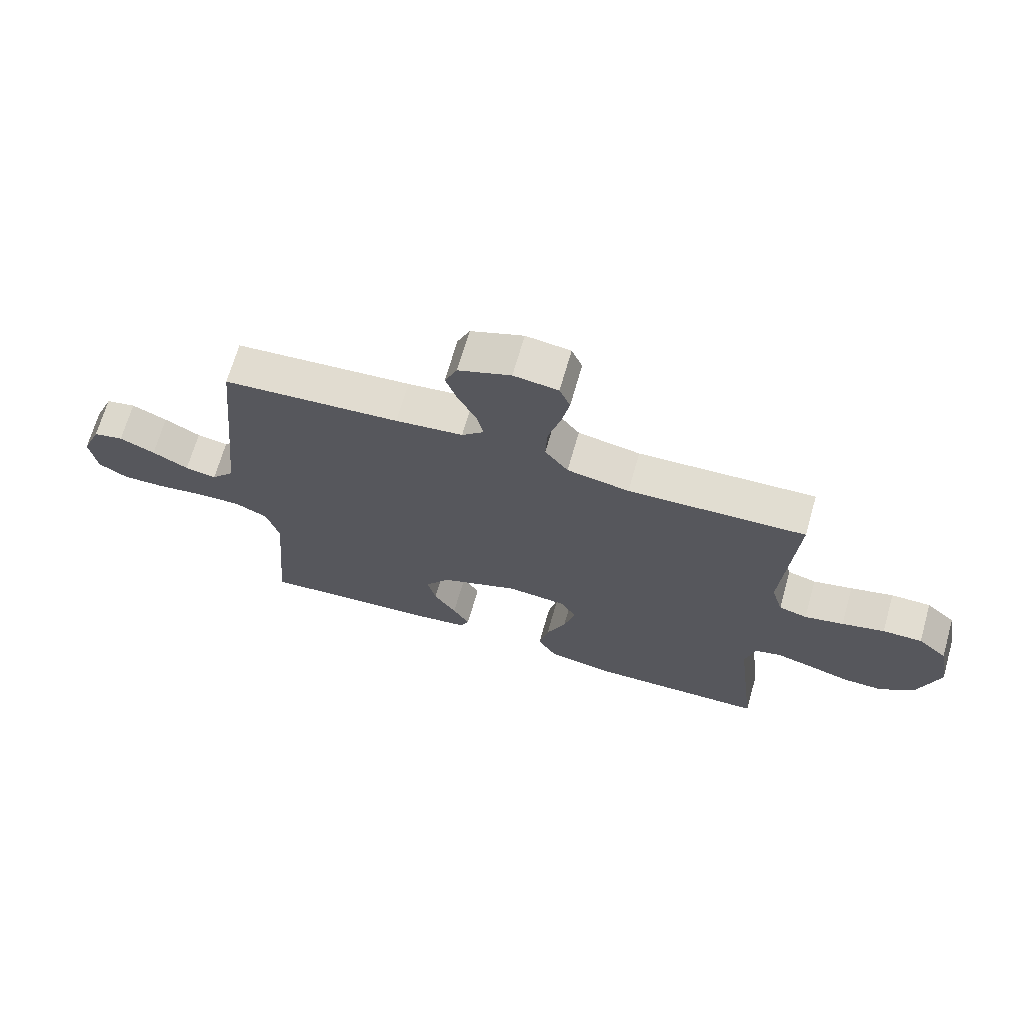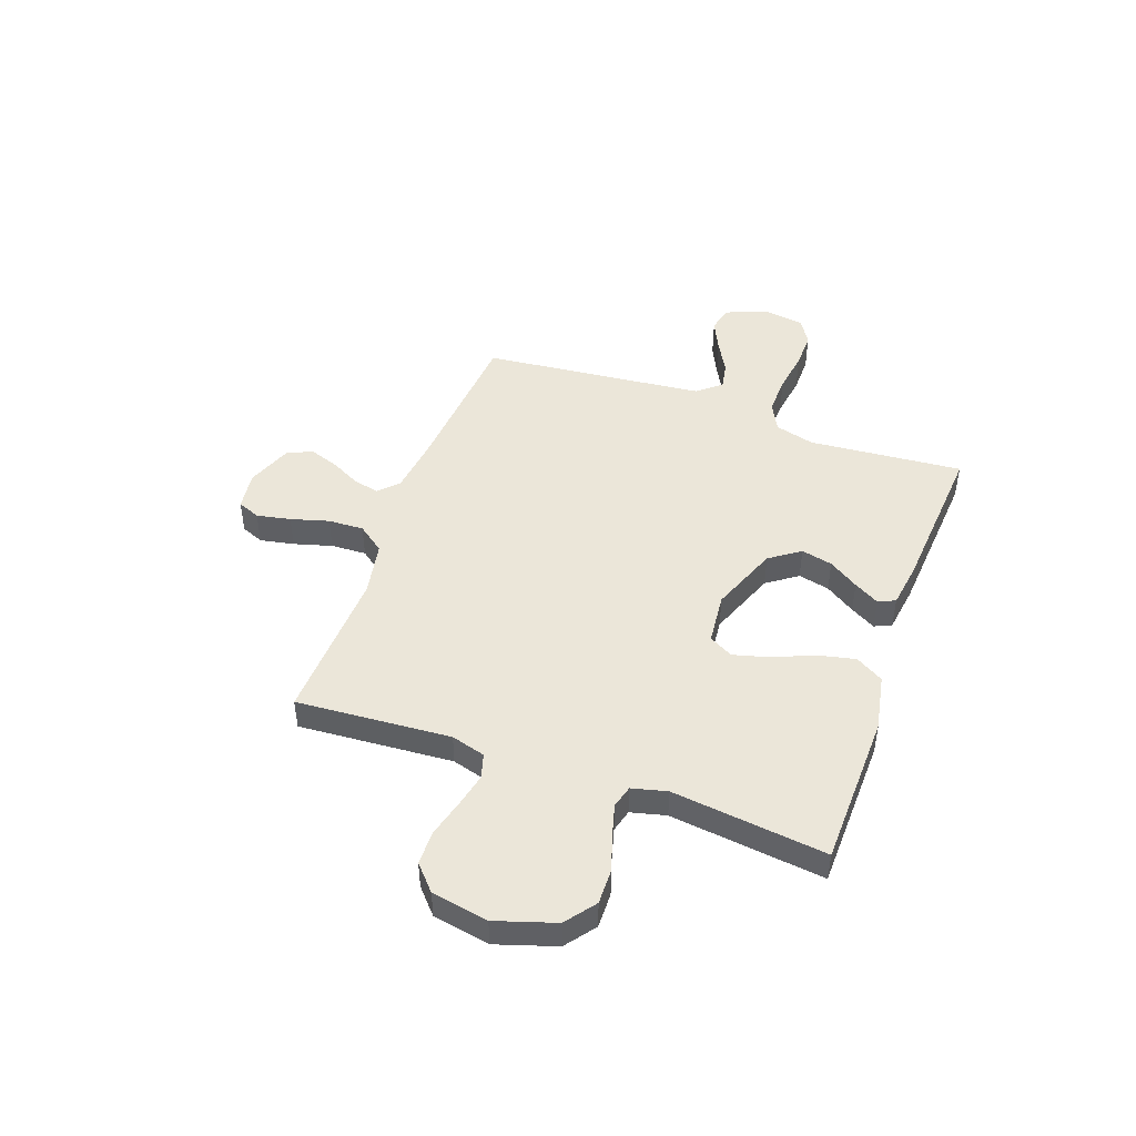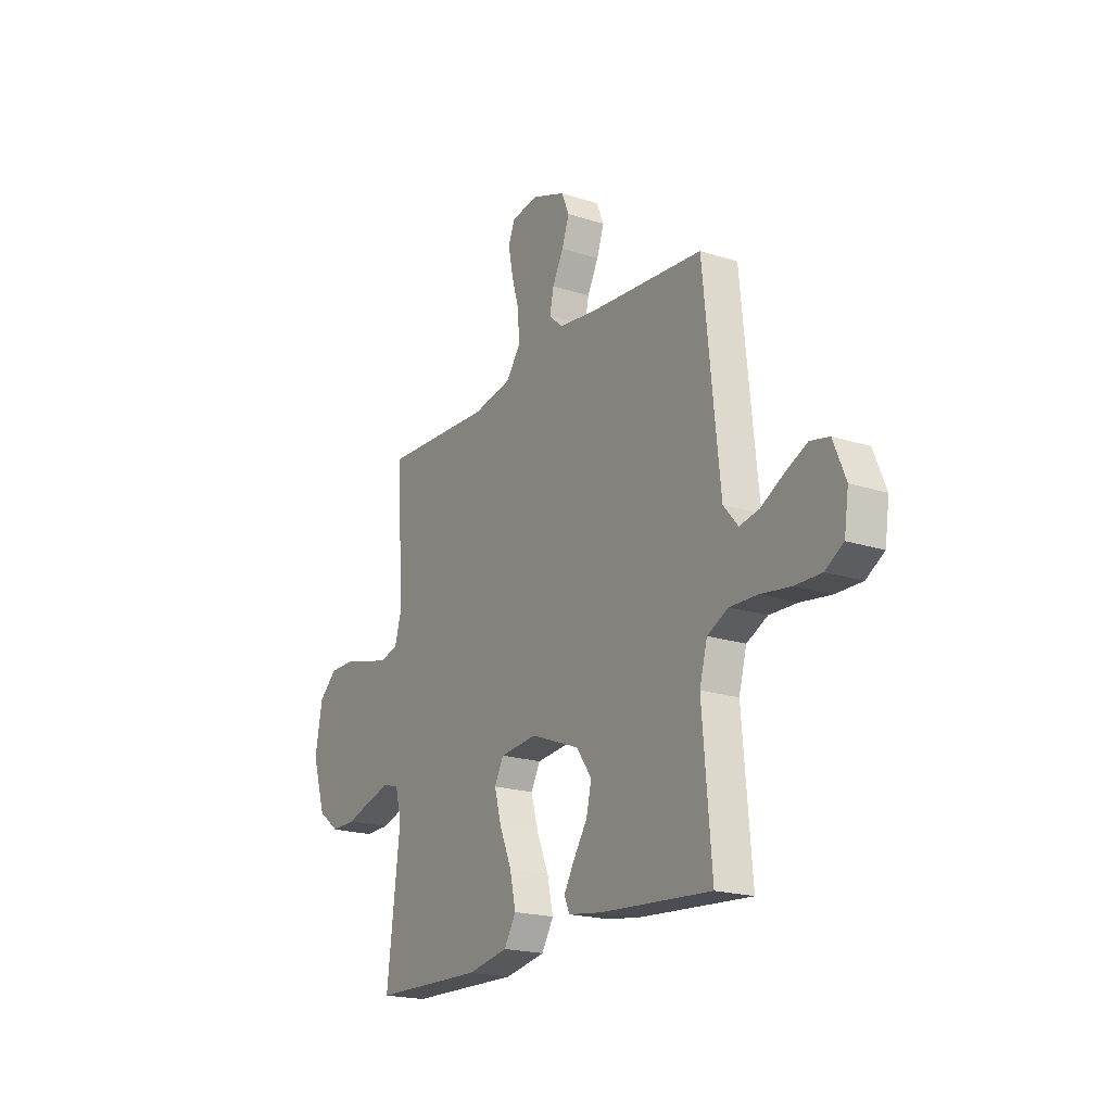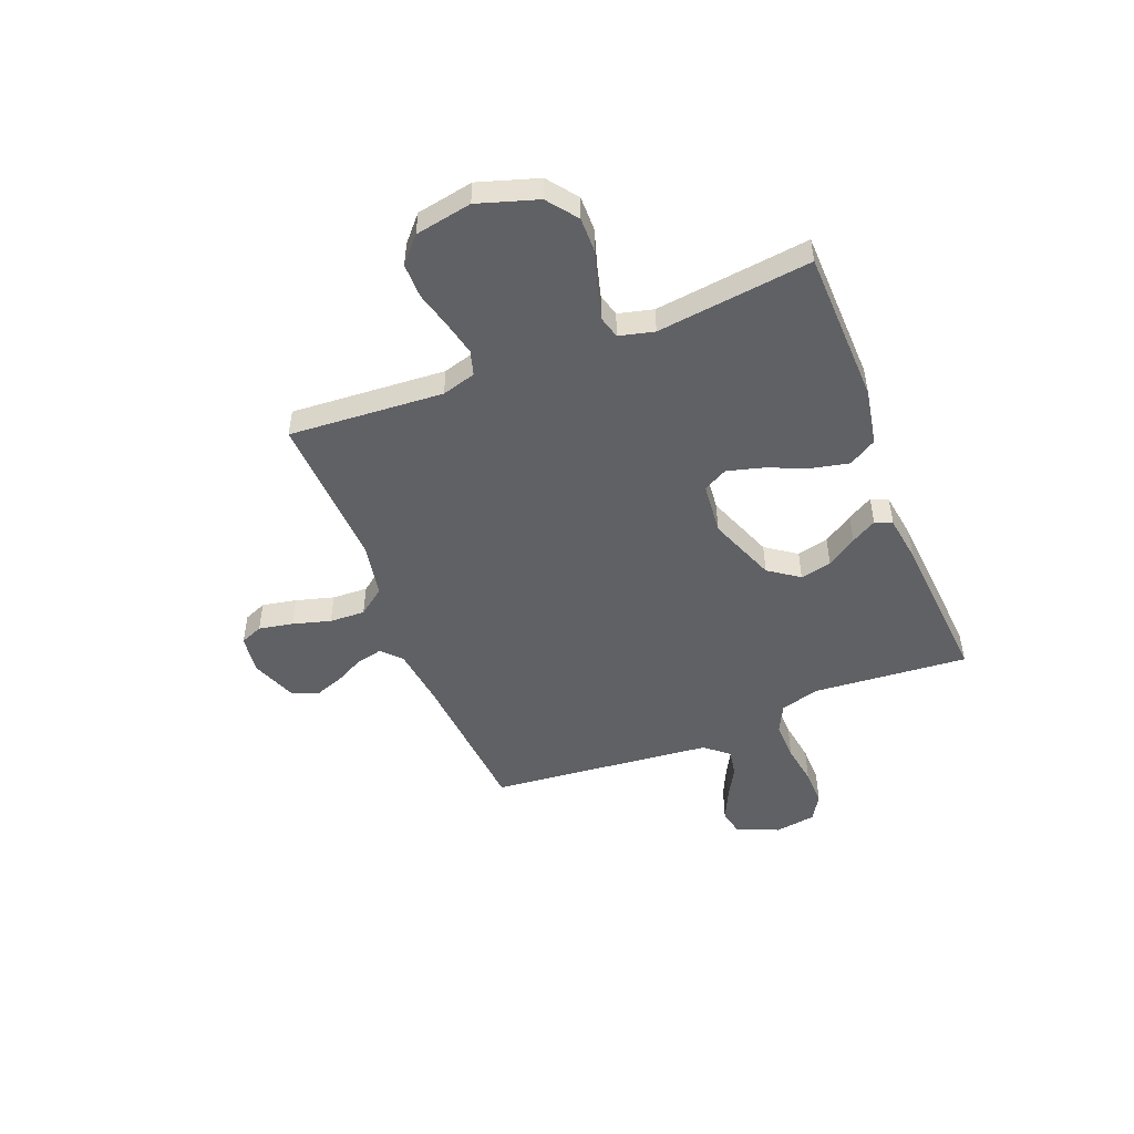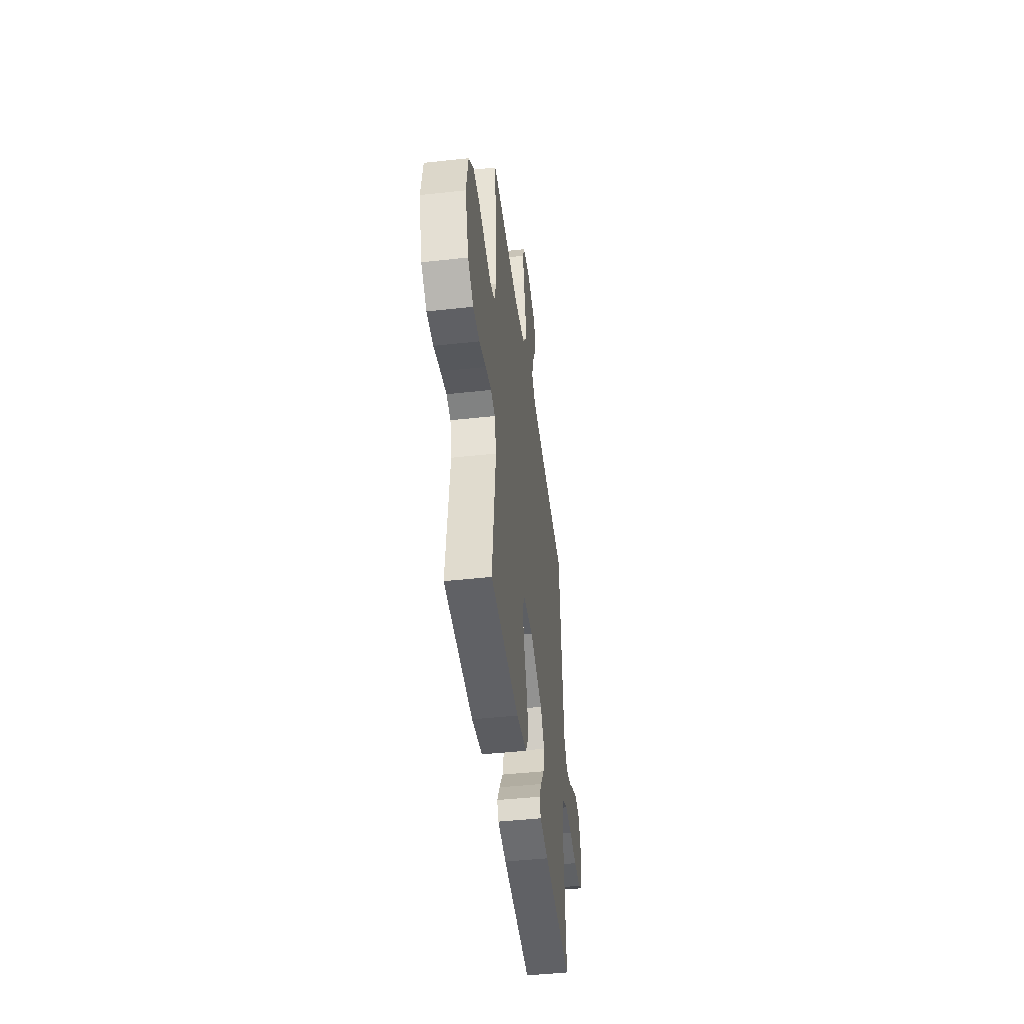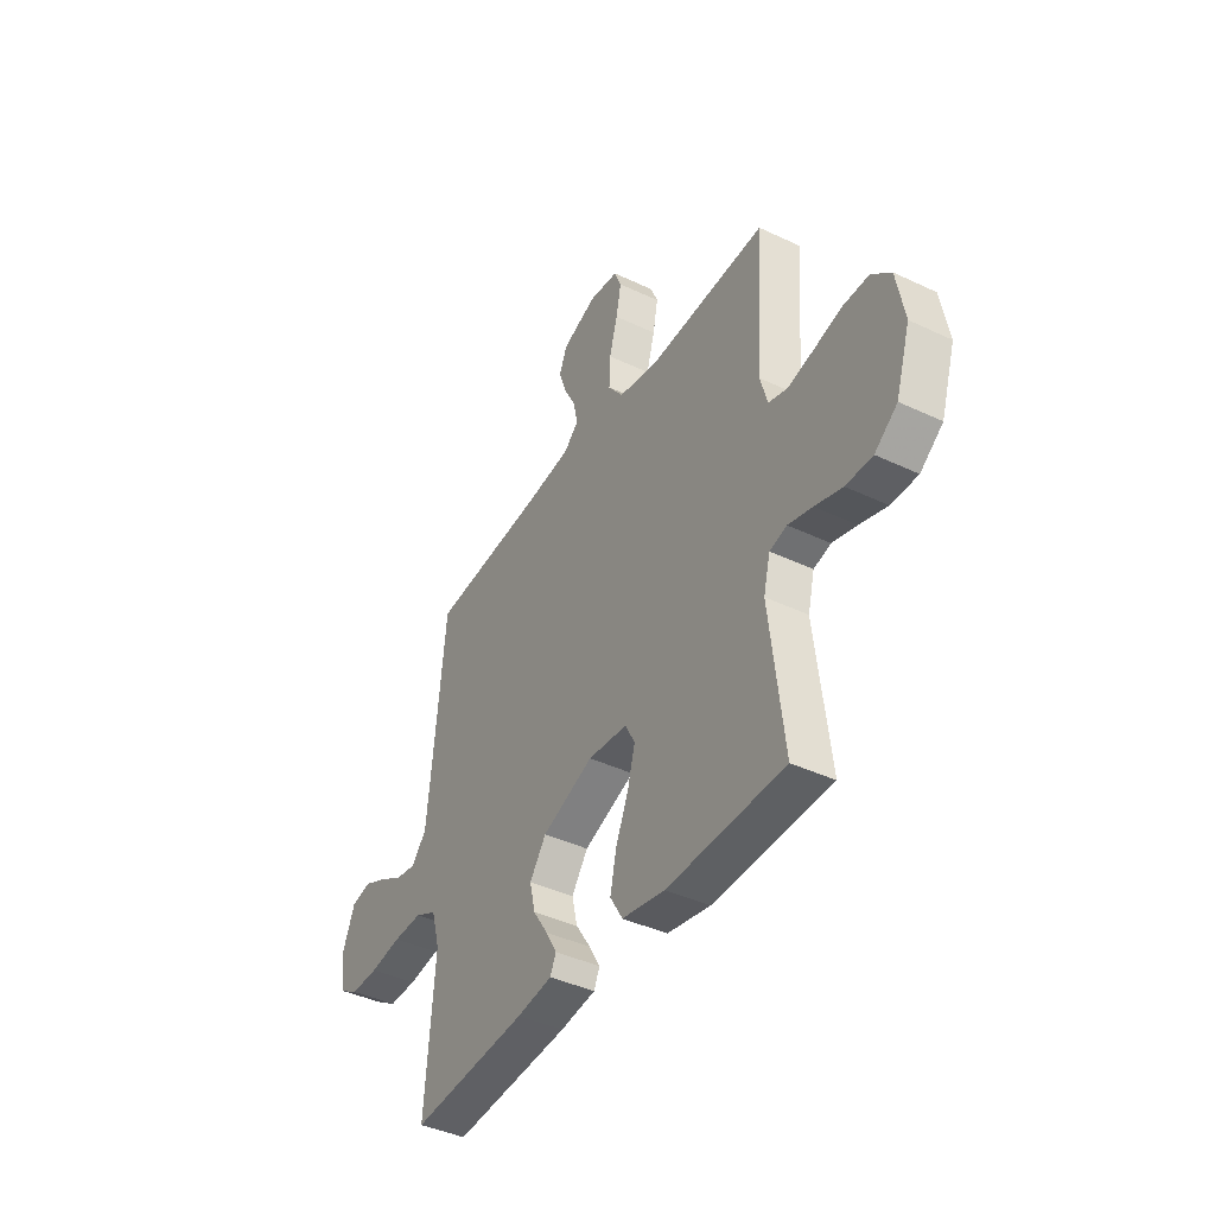
<metadata>
{"format":"obj","ext":"obj","renderer":"f3d","projection":"perspective","resolution":1024,"background":"white","views":[{"elev":68.6,"azim":16.0,"up":"+Z"},{"elev":46.7,"azim":109.7,"up":"+Y"},{"elev":-19.8,"azim":-121.0,"up":"+Z"},{"elev":-49.4,"azim":111.7,"up":"+Y"},{"elev":-45.7,"azim":97.2,"up":"+Z"},{"elev":-41.2,"azim":60.1,"up":"+Z"}]}
</metadata>
<code>
v 0.5 0.07 -0.5
v 0.2 0.07 -0.507
v 0.09 0.07 -0.486
v 0.058 0.07 -0.432
v 0.074 0.07 -0.359
v 0.107 0.07 -0.281
v 0.126 0.07 -0.211
v 0.101 0.07 -0.164
v 0 0.07 -0.154
v -0.132 0.07 -0.205
v -0.174 0.07 -0.264
v -0.16 0.07 -0.325
v -0.122 0.07 -0.383
v -0.094 0.07 -0.432
v -0.109 0.07 -0.465
v -0.2 0.07 -0.478
v -0.5 0.07 -0.5
v -0.475 0.07 -0.2
v -0.496 0.07 -0.123
v -0.552 0.07 -0.095
v -0.627 0.07 -0.097
v -0.708 0.07 -0.109
v -0.78 0.07 -0.11
v -0.829 0.07 -0.08
v -0.841 0.07 0
v -0.808 0.07 0.081
v -0.757 0.07 0.092
v -0.697 0.07 0.064
v -0.636 0.07 0.03
v -0.583 0.07 0.02
v -0.544 0.07 0.066
v -0.53 0.07 0.2
v -0.5 0.07 0.5
v -0.2 0.07 0.524
v -0.086 0.07 0.538
v -0.049 0.07 0.573
v -0.06 0.07 0.624
v -0.09 0.07 0.682
v -0.11 0.07 0.739
v -0.089 0.07 0.788
v 0 0.07 0.822
v 0.075 0.07 0.812
v 0.093 0.07 0.768
v 0.08 0.07 0.702
v 0.059 0.07 0.628
v 0.056 0.07 0.559
v 0.095 0.07 0.507
v 0.2 0.07 0.487
v 0.5 0.07 0.5
v 0.479 0.07 0.2
v 0.498 0.07 0.134
v 0.546 0.07 0.12
v 0.612 0.07 0.135
v 0.684 0.07 0.154
v 0.751 0.07 0.154
v 0.8 0.07 0.11
v 0.82 0.07 0
v 0.783 0.07 -0.116
v 0.725 0.07 -0.16
v 0.657 0.07 -0.159
v 0.587 0.07 -0.137
v 0.525 0.07 -0.12
v 0.481 0.07 -0.132
v 0.464 0.07 -0.2
v 0.5 0 -0.5
v 0.2 0 -0.507
v 0.09 0 -0.486
v 0.058 0 -0.432
v 0.074 0 -0.359
v 0.107 0 -0.281
v 0.126 0 -0.211
v 0.101 0 -0.164
v 0 0 -0.154
v -0.132 0 -0.205
v -0.174 0 -0.264
v -0.16 0 -0.325
v -0.122 0 -0.383
v -0.094 0 -0.432
v -0.109 0 -0.465
v -0.2 0 -0.478
v -0.5 0 -0.5
v -0.475 0 -0.2
v -0.496 0 -0.123
v -0.552 0 -0.095
v -0.627 0 -0.097
v -0.708 0 -0.109
v -0.78 0 -0.11
v -0.829 0 -0.08
v -0.841 0 0
v -0.808 0 0.081
v -0.757 0 0.092
v -0.697 0 0.064
v -0.636 0 0.03
v -0.583 0 0.02
v -0.544 0 0.066
v -0.53 0 0.2
v -0.5 0 0.5
v -0.2 0 0.524
v -0.086 0 0.538
v -0.049 0 0.573
v -0.06 0 0.624
v -0.09 0 0.682
v -0.11 0 0.739
v -0.089 0 0.788
v 0 0 0.822
v 0.075 0 0.812
v 0.093 0 0.768
v 0.08 0 0.702
v 0.059 0 0.628
v 0.056 0 0.559
v 0.095 0 0.507
v 0.2 0 0.487
v 0.5 0 0.5
v 0.479 0 0.2
v 0.498 0 0.134
v 0.546 0 0.12
v 0.612 0 0.135
v 0.684 0 0.154
v 0.751 0 0.154
v 0.8 0 0.11
v 0.82 0 0
v 0.783 0 -0.116
v 0.725 0 -0.16
v 0.657 0 -0.159
v 0.587 0 -0.137
v 0.525 0 -0.12
v 0.481 0 -0.132
v 0.464 0 -0.2
f 58 59 60 61
f 58 61 62
f 57 58 62
f 56 57 62 63
f 53 54 55 56
f 52 53 56 63
f 48 49 50
f 47 48 50 51
f 42 43 44 45
f 40 41 42 45
f 40 45 46
f 37 38 39 40
f 36 37 40 46
f 35 36 46 47
f 32 33 34
f 31 32 34 35
f 30 31 35 47
f 26 27 28 29
f 24 25 26 29
f 24 29 30
f 21 22 23 24
f 20 21 24 30
f 19 20 30 47
f 15 16 17 18
f 12 13 14 15
f 12 15 18 19
f 3 4 5 6
f 3 6 7
f 64 1 2 3
f 63 64 3 7
f 51 52 63 7
f 11 12 19
f 10 11 19 47
f 9 10 47 51
f 51 7 8
f 8 9 51
f 125 124 123 122
f 126 125 122
f 126 122 121
f 127 126 121 120
f 120 119 118 117
f 127 120 117 116
f 114 113 112
f 115 114 112 111
f 109 108 107 106
f 109 106 105 104
f 110 109 104
f 104 103 102 101
f 110 104 101 100
f 111 110 100 99
f 98 97 96
f 99 98 96 95
f 111 99 95 94
f 93 92 91 90
f 93 90 89 88
f 94 93 88
f 88 87 86 85
f 94 88 85 84
f 111 94 84 83
f 82 81 80 79
f 79 78 77 76
f 83 82 79 76
f 70 69 68 67
f 71 70 67
f 67 66 65 128
f 71 67 128 127
f 71 127 116 115
f 83 76 75
f 111 83 75 74
f 115 111 74 73
f 72 71 115
f 115 73 72
f 1 65 66 2
f 2 66 67 3
f 3 67 68 4
f 4 68 69 5
f 5 69 70 6
f 6 70 71 7
f 7 71 72 8
f 8 72 73 9
f 9 73 74 10
f 10 74 75 11
f 11 75 76 12
f 12 76 77 13
f 13 77 78 14
f 14 78 79 15
f 15 79 80 16
f 16 80 81 17
f 17 81 82 18
f 18 82 83 19
f 19 83 84 20
f 20 84 85 21
f 21 85 86 22
f 22 86 87 23
f 23 87 88 24
f 24 88 89 25
f 25 89 90 26
f 26 90 91 27
f 27 91 92 28
f 28 92 93 29
f 29 93 94 30
f 30 94 95 31
f 31 95 96 32
f 32 96 97 33
f 33 97 98 34
f 34 98 99 35
f 35 99 100 36
f 36 100 101 37
f 37 101 102 38
f 38 102 103 39
f 39 103 104 40
f 40 104 105 41
f 41 105 106 42
f 42 106 107 43
f 43 107 108 44
f 44 108 109 45
f 45 109 110 46
f 46 110 111 47
f 47 111 112 48
f 48 112 113 49
f 49 113 114 50
f 50 114 115 51
f 51 115 116 52
f 52 116 117 53
f 53 117 118 54
f 54 118 119 55
f 55 119 120 56
f 56 120 121 57
f 57 121 122 58
f 58 122 123 59
f 59 123 124 60
f 60 124 125 61
f 61 125 126 62
f 62 126 127 63
f 63 127 128 64
f 64 128 65 1

</code>
